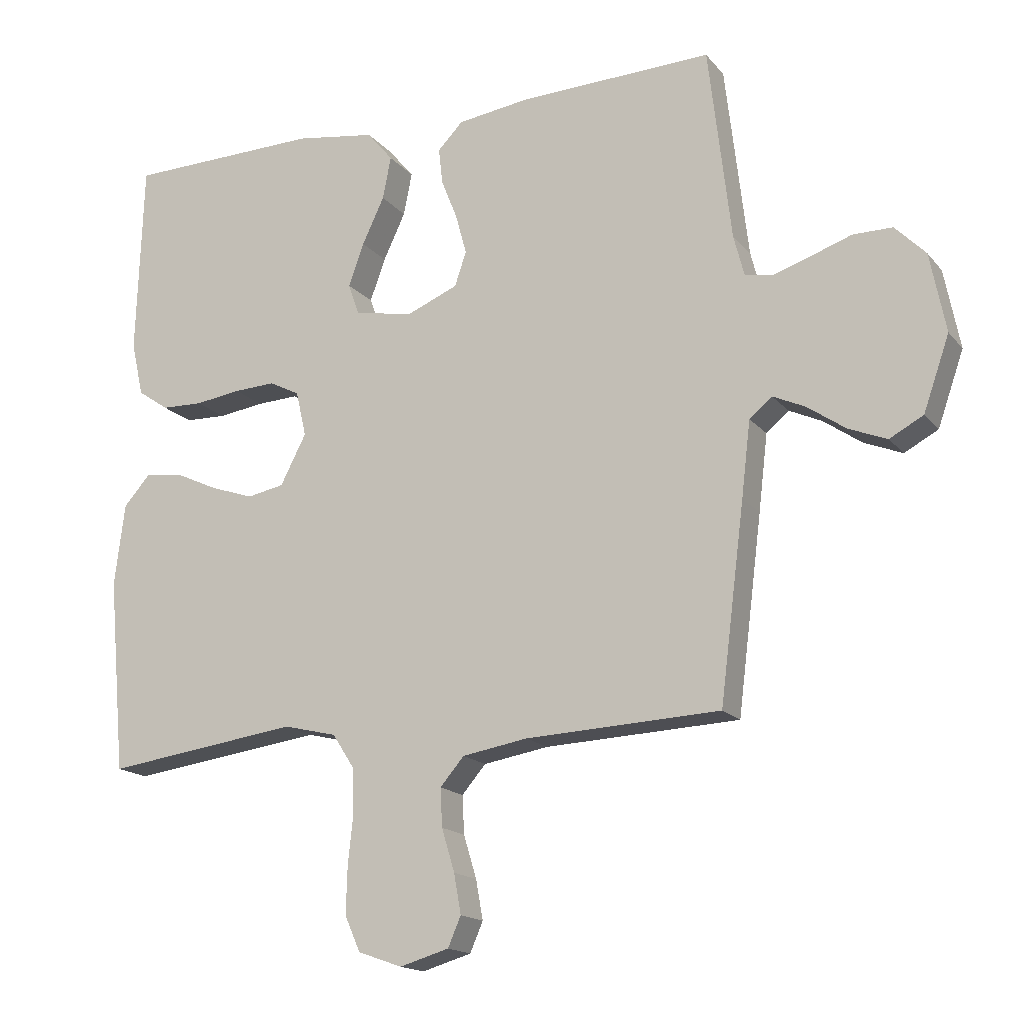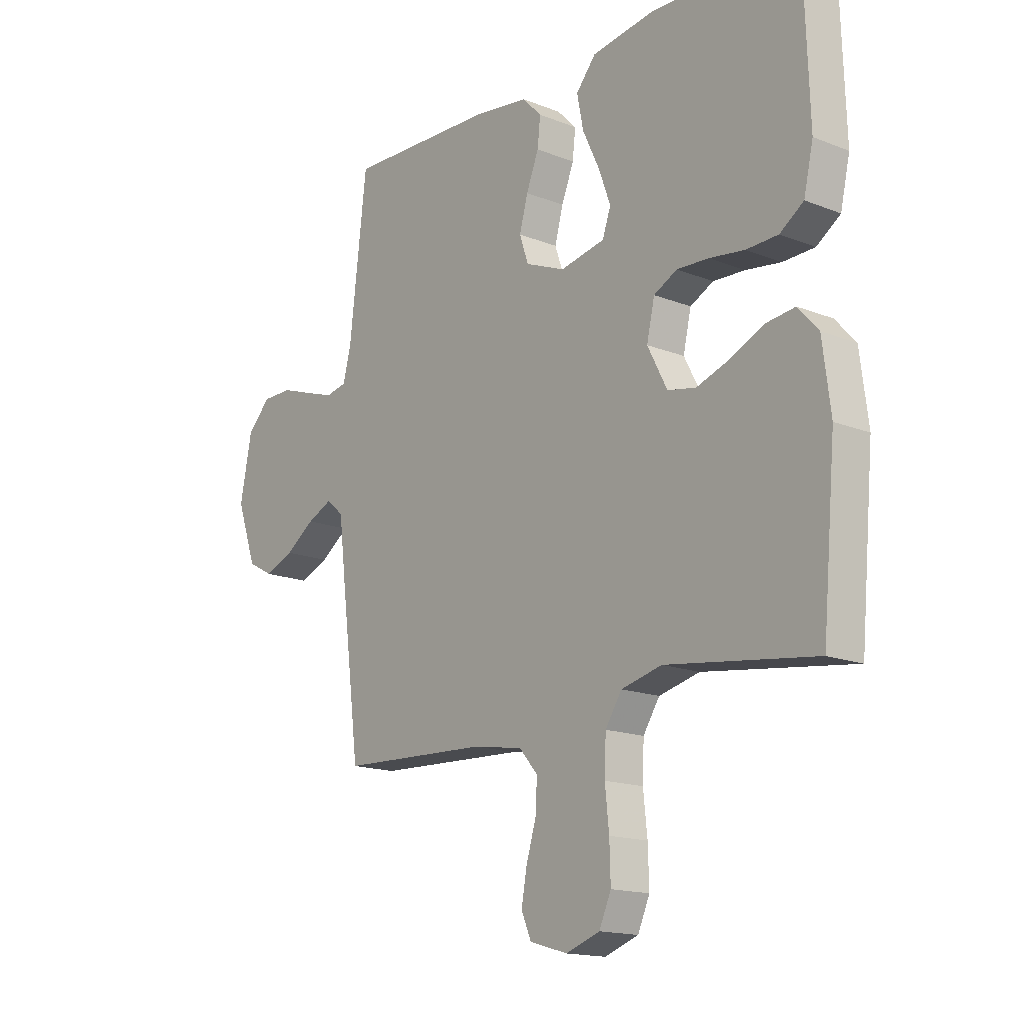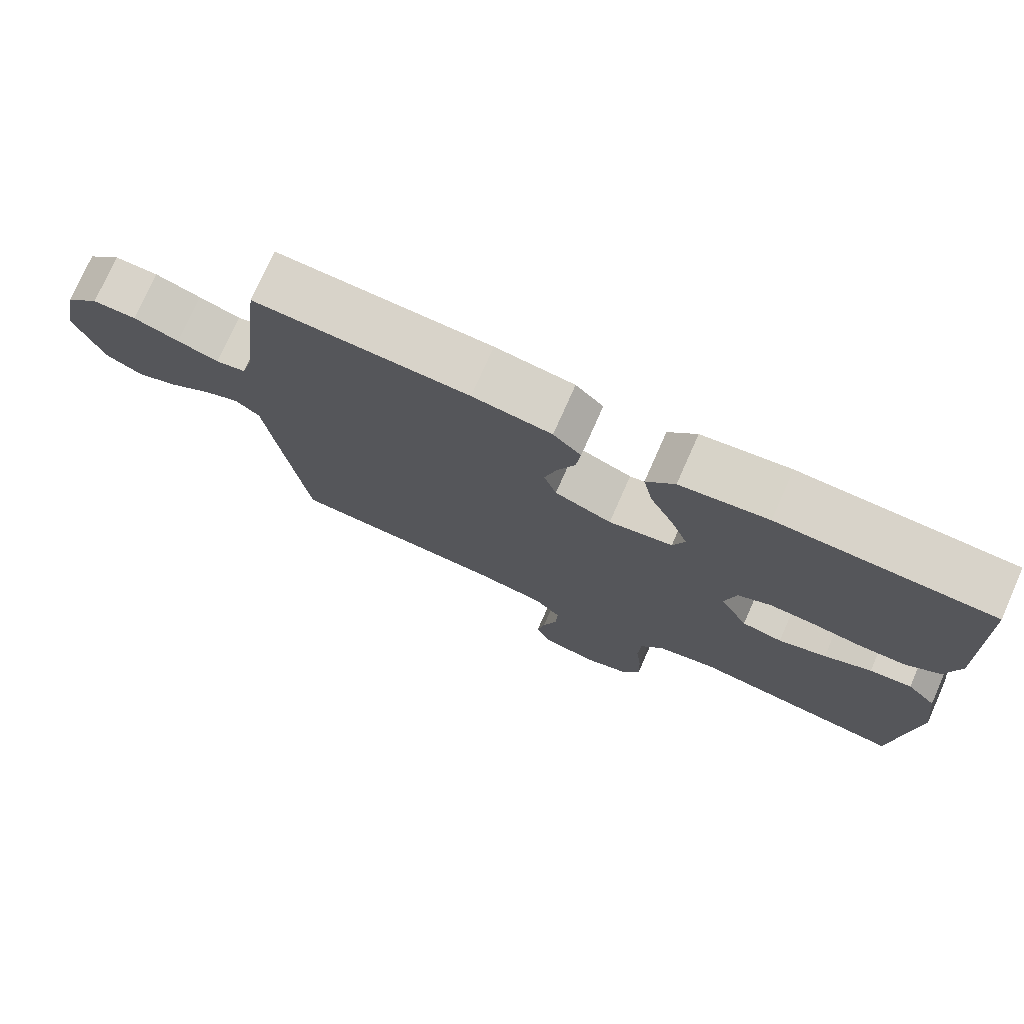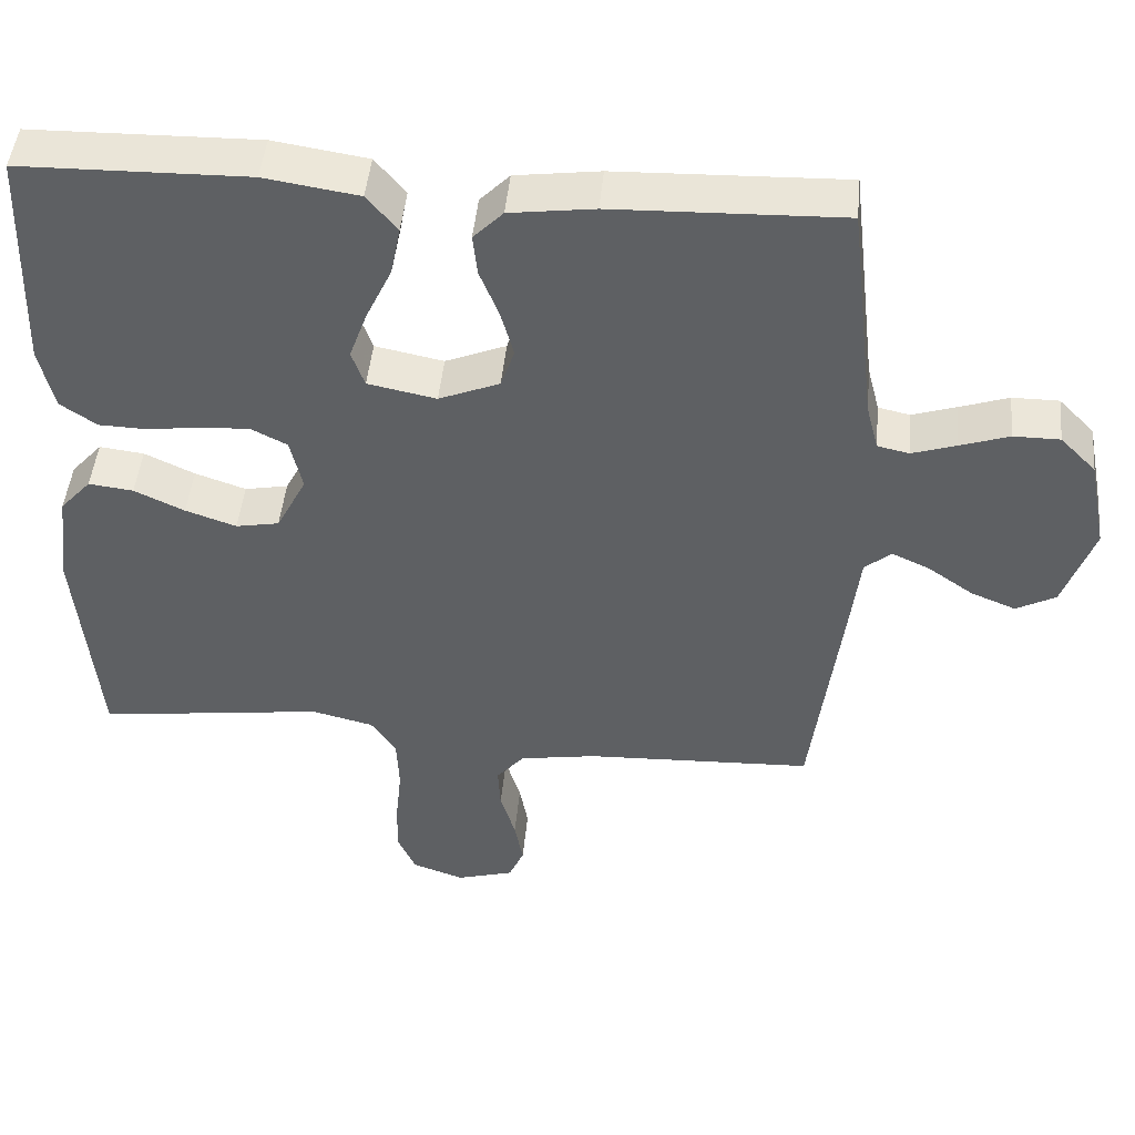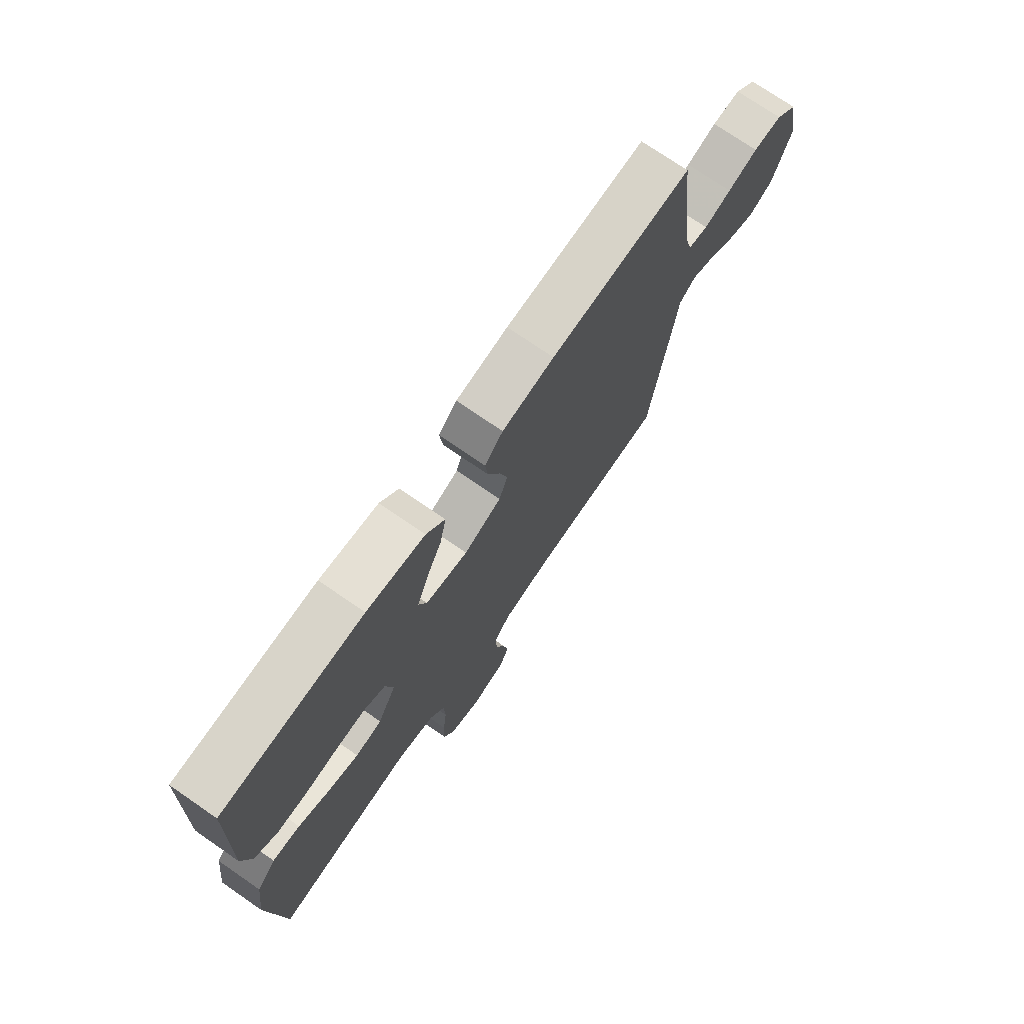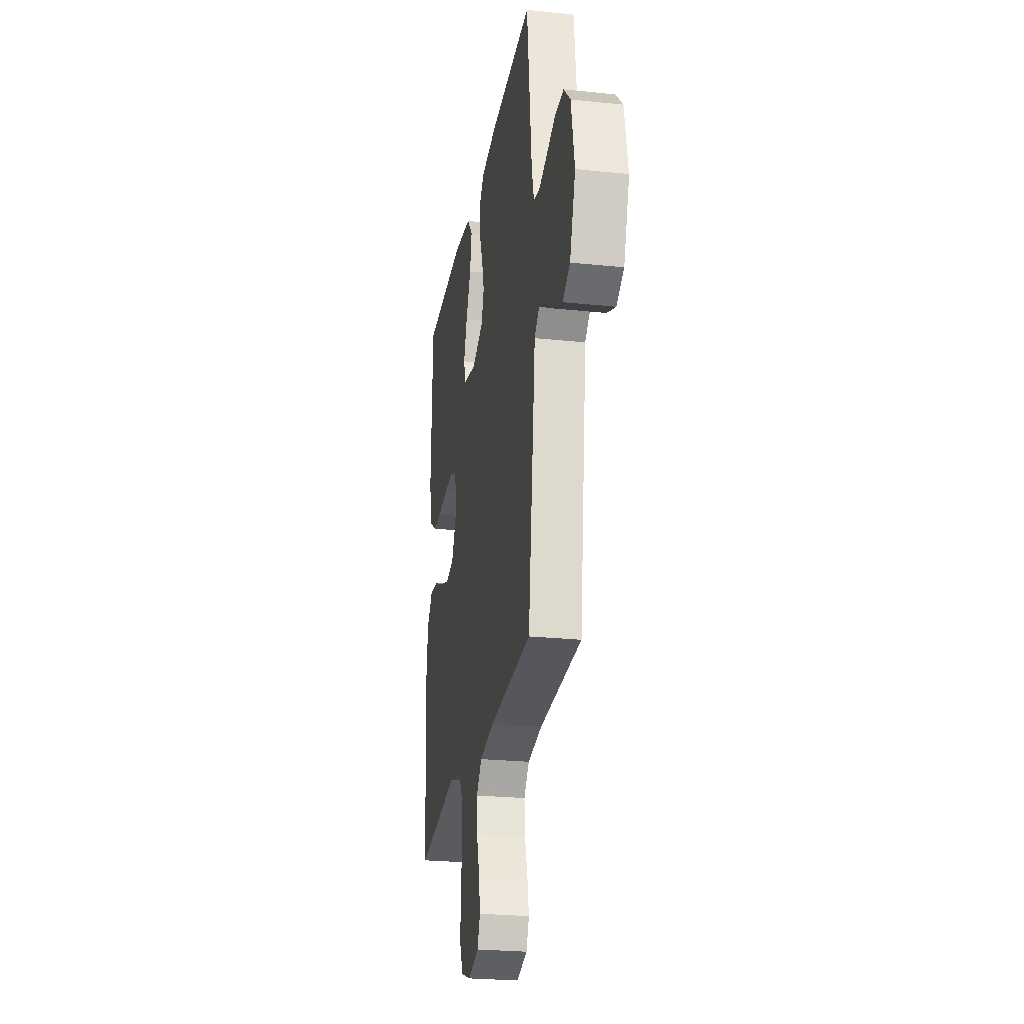
<metadata>
{"format":"obj","ext":"obj","renderer":"f3d","projection":"perspective","resolution":1024,"background":"white","views":[{"elev":-16.5,"azim":25.9,"up":"+Z"},{"elev":-16.0,"azim":-129.3,"up":"+Z"},{"elev":75.9,"azim":-156.1,"up":"+Z"},{"elev":46.8,"azim":5.5,"up":"+Z"},{"elev":74.0,"azim":-55.4,"up":"+Z"},{"elev":-25.1,"azim":80.4,"up":"+Z"}]}
</metadata>
<code>
v -0.5 0.07 -0.5
v -0.527 0.07 -0.2
v -0.511 0.07 -0.073
v -0.47 0.07 -0.027
v -0.411 0.07 -0.034
v -0.345 0.07 -0.065
v -0.278 0.07 -0.088
v -0.221 0.07 -0.077
v -0.181 0.07 0
v -0.197 0.07 0.07
v -0.244 0.07 0.094
v -0.308 0.07 0.091
v -0.379 0.07 0.081
v -0.443 0.07 0.083
v -0.491 0.07 0.116
v -0.51 0.07 0.2
v -0.5 0.07 0.5
v -0.2 0.07 0.506
v -0.076 0.07 0.487
v -0.036 0.07 0.439
v -0.049 0.07 0.373
v -0.083 0.07 0.301
v -0.107 0.07 0.235
v -0.09 0.07 0.187
v 0 0.07 0.169
v 0.08 0.07 0.202
v 0.098 0.07 0.255
v 0.081 0.07 0.317
v 0.056 0.07 0.38
v 0.05 0.07 0.435
v 0.089 0.07 0.475
v 0.2 0.07 0.49
v 0.5 0.07 0.5
v 0.535 0.07 0.2
v 0.551 0.07 0.138
v 0.593 0.07 0.129
v 0.651 0.07 0.148
v 0.715 0.07 0.17
v 0.776 0.07 0.17
v 0.823 0.07 0.122
v 0.847 0.07 0
v 0.807 0.07 -0.114
v 0.755 0.07 -0.142
v 0.696 0.07 -0.118
v 0.637 0.07 -0.077
v 0.587 0.07 -0.054
v 0.552 0.07 -0.083
v 0.538 0.07 -0.2
v 0.5 0.07 -0.5
v 0.2 0.07 -0.513
v 0.099 0.07 -0.53
v 0.062 0.07 -0.573
v 0.065 0.07 -0.632
v 0.085 0.07 -0.698
v 0.096 0.07 -0.759
v 0.076 0.07 -0.805
v 0 0.07 -0.827
v -0.068 0.07 -0.803
v -0.092 0.07 -0.749
v -0.09 0.07 -0.677
v -0.082 0.07 -0.601
v -0.085 0.07 -0.531
v -0.118 0.07 -0.48
v -0.2 0.07 -0.46
v -0.5 0 -0.5
v -0.527 0 -0.2
v -0.511 0 -0.073
v -0.47 0 -0.027
v -0.411 0 -0.034
v -0.345 0 -0.065
v -0.278 0 -0.088
v -0.221 0 -0.077
v -0.181 0 0
v -0.197 0 0.07
v -0.244 0 0.094
v -0.308 0 0.091
v -0.379 0 0.081
v -0.443 0 0.083
v -0.491 0 0.116
v -0.51 0 0.2
v -0.5 0 0.5
v -0.2 0 0.506
v -0.076 0 0.487
v -0.036 0 0.439
v -0.049 0 0.373
v -0.083 0 0.301
v -0.107 0 0.235
v -0.09 0 0.187
v 0 0 0.169
v 0.08 0 0.202
v 0.098 0 0.255
v 0.081 0 0.317
v 0.056 0 0.38
v 0.05 0 0.435
v 0.089 0 0.475
v 0.2 0 0.49
v 0.5 0 0.5
v 0.535 0 0.2
v 0.551 0 0.138
v 0.593 0 0.129
v 0.651 0 0.148
v 0.715 0 0.17
v 0.776 0 0.17
v 0.823 0 0.122
v 0.847 0 0
v 0.807 0 -0.114
v 0.755 0 -0.142
v 0.696 0 -0.118
v 0.637 0 -0.077
v 0.587 0 -0.054
v 0.552 0 -0.083
v 0.538 0 -0.2
v 0.5 0 -0.5
v 0.2 0 -0.513
v 0.099 0 -0.53
v 0.062 0 -0.573
v 0.065 0 -0.632
v 0.085 0 -0.698
v 0.096 0 -0.759
v 0.076 0 -0.805
v 0 0 -0.827
v -0.068 0 -0.803
v -0.092 0 -0.749
v -0.09 0 -0.677
v -0.082 0 -0.601
v -0.085 0 -0.531
v -0.118 0 -0.48
v -0.2 0 -0.46
f 59 60 61
f 58 59 61
f 57 58 61
f 56 57 61
f 55 56 61
f 54 55 61
f 53 54 61
f 52 53 61 62
f 51 52 62 63
f 47 48 49 50
f 51 63 64
f 50 51 64
f 47 50 64
f 43 44 45
f 42 43 45
f 41 42 45
f 40 41 45
f 39 40 45
f 38 39 45
f 37 38 45
f 36 37 45 46
f 64 1 2
f 47 64 2
f 46 47 2
f 36 46 2
f 35 36 2
f 32 33 34
f 31 32 34
f 30 31 34
f 29 30 34
f 28 29 34
f 20 21 22
f 19 20 22
f 18 19 22
f 17 18 22
f 16 17 22
f 15 16 22
f 14 15 22
f 13 14 22
f 12 13 22
f 11 12 22 23
f 10 11 23 24
f 4 5 6
f 3 4 6
f 2 3 6
f 2 6 7
f 27 28 34 35
f 26 27 35
f 25 26 35
f 9 10 24 25
f 8 9 25 35
f 2 7 8
f 2 8 35
f 125 124 123
f 125 123 122
f 125 122 121
f 125 121 120
f 125 120 119
f 125 119 118
f 125 118 117
f 126 125 117 116
f 127 126 116 115
f 114 113 112 111
f 128 127 115
f 128 115 114
f 128 114 111
f 109 108 107
f 109 107 106
f 109 106 105
f 109 105 104
f 109 104 103
f 109 103 102
f 109 102 101
f 110 109 101 100
f 66 65 128
f 66 128 111
f 66 111 110
f 66 110 100
f 66 100 99
f 98 97 96
f 98 96 95
f 98 95 94
f 98 94 93
f 98 93 92
f 86 85 84
f 86 84 83
f 86 83 82
f 86 82 81
f 86 81 80
f 86 80 79
f 86 79 78
f 86 78 77
f 86 77 76
f 87 86 76 75
f 88 87 75 74
f 70 69 68
f 70 68 67
f 70 67 66
f 71 70 66
f 99 98 92 91
f 99 91 90
f 99 90 89
f 89 88 74 73
f 99 89 73 72
f 72 71 66
f 99 72 66
f 1 65 66 2
f 2 66 67 3
f 3 67 68 4
f 4 68 69 5
f 5 69 70 6
f 6 70 71 7
f 7 71 72 8
f 8 72 73 9
f 9 73 74 10
f 10 74 75 11
f 11 75 76 12
f 12 76 77 13
f 13 77 78 14
f 14 78 79 15
f 15 79 80 16
f 16 80 81 17
f 17 81 82 18
f 18 82 83 19
f 19 83 84 20
f 20 84 85 21
f 21 85 86 22
f 22 86 87 23
f 23 87 88 24
f 24 88 89 25
f 25 89 90 26
f 26 90 91 27
f 27 91 92 28
f 28 92 93 29
f 29 93 94 30
f 30 94 95 31
f 31 95 96 32
f 32 96 97 33
f 33 97 98 34
f 34 98 99 35
f 35 99 100 36
f 36 100 101 37
f 37 101 102 38
f 38 102 103 39
f 39 103 104 40
f 40 104 105 41
f 41 105 106 42
f 42 106 107 43
f 43 107 108 44
f 44 108 109 45
f 45 109 110 46
f 46 110 111 47
f 47 111 112 48
f 48 112 113 49
f 49 113 114 50
f 50 114 115 51
f 51 115 116 52
f 52 116 117 53
f 53 117 118 54
f 54 118 119 55
f 55 119 120 56
f 56 120 121 57
f 57 121 122 58
f 58 122 123 59
f 59 123 124 60
f 60 124 125 61
f 61 125 126 62
f 62 126 127 63
f 63 127 128 64
f 64 128 65 1

</code>
